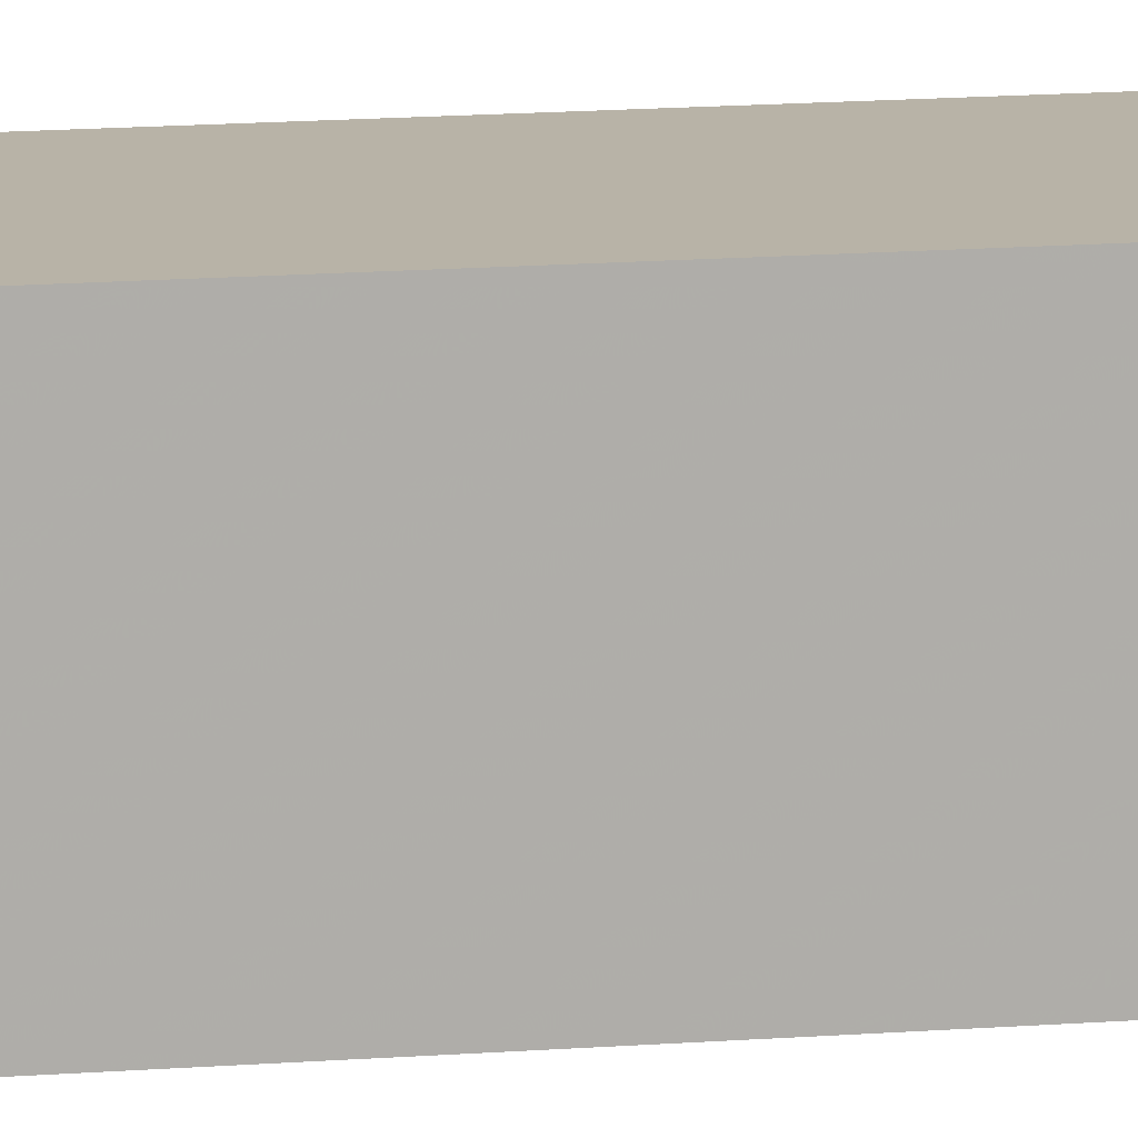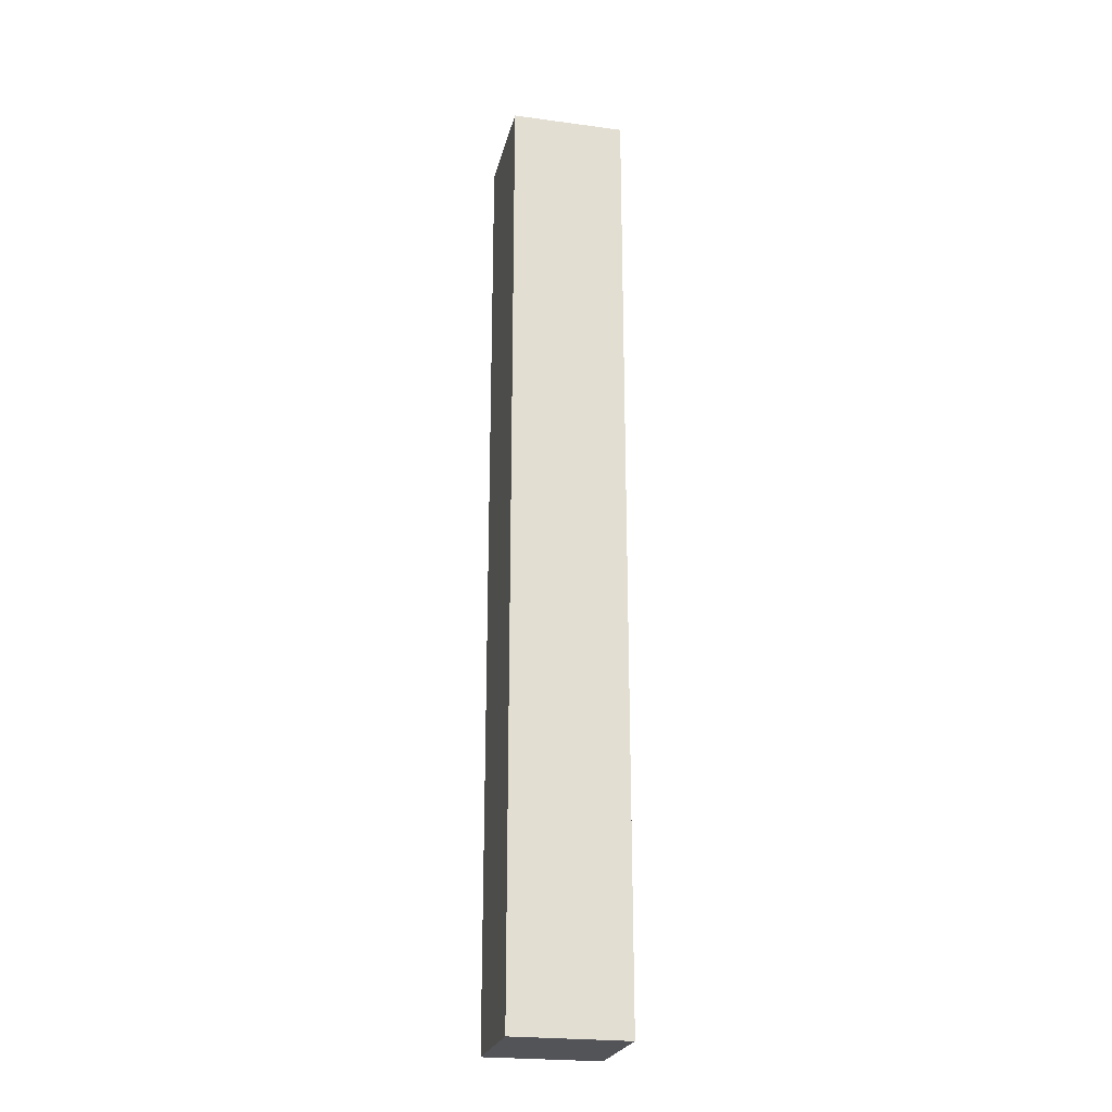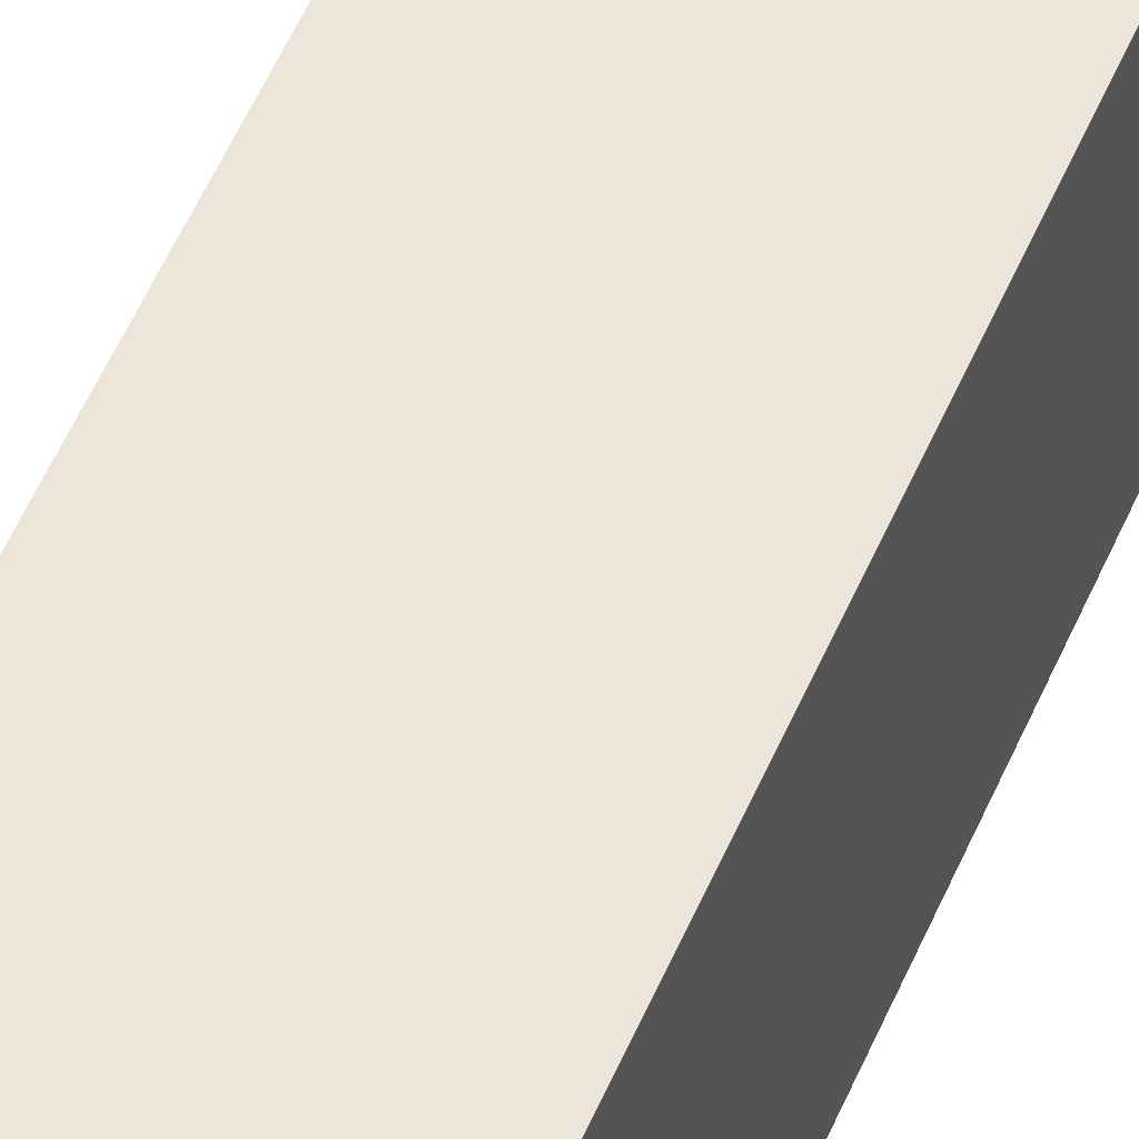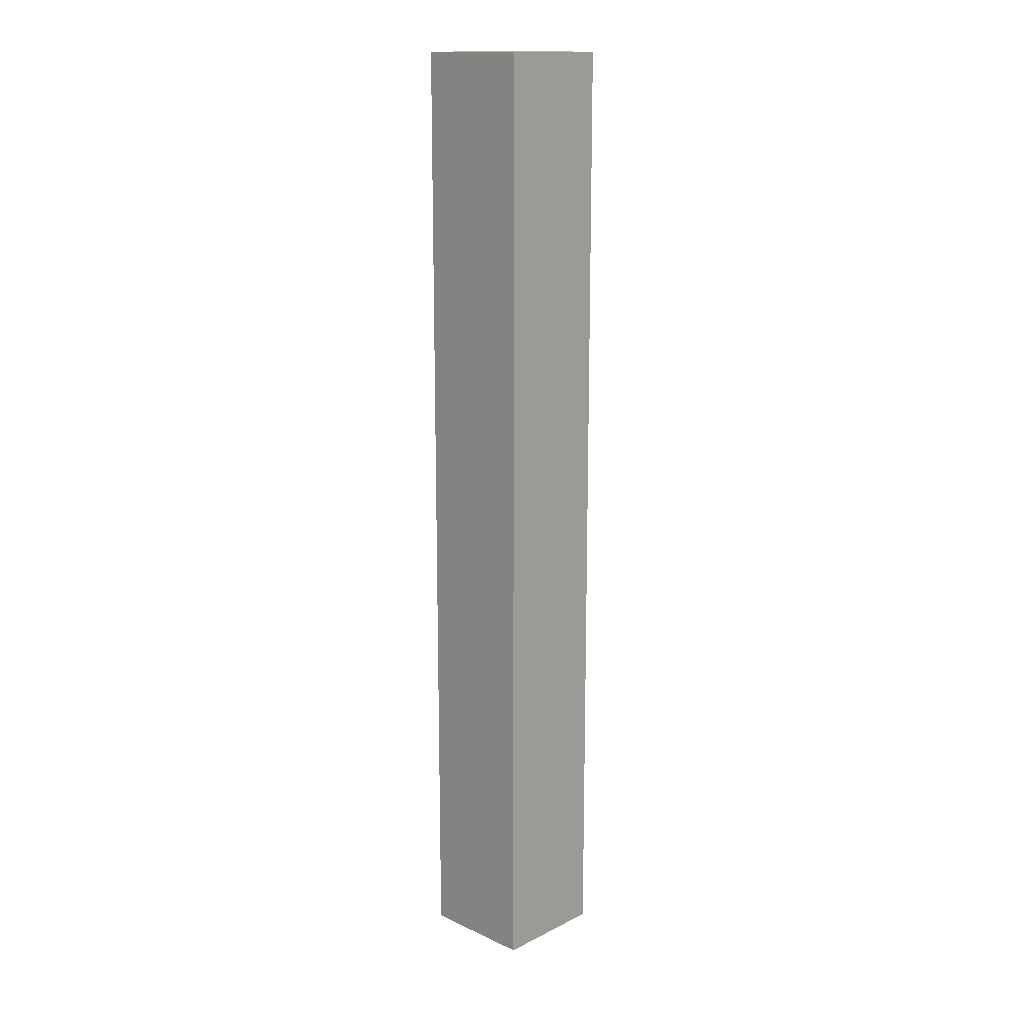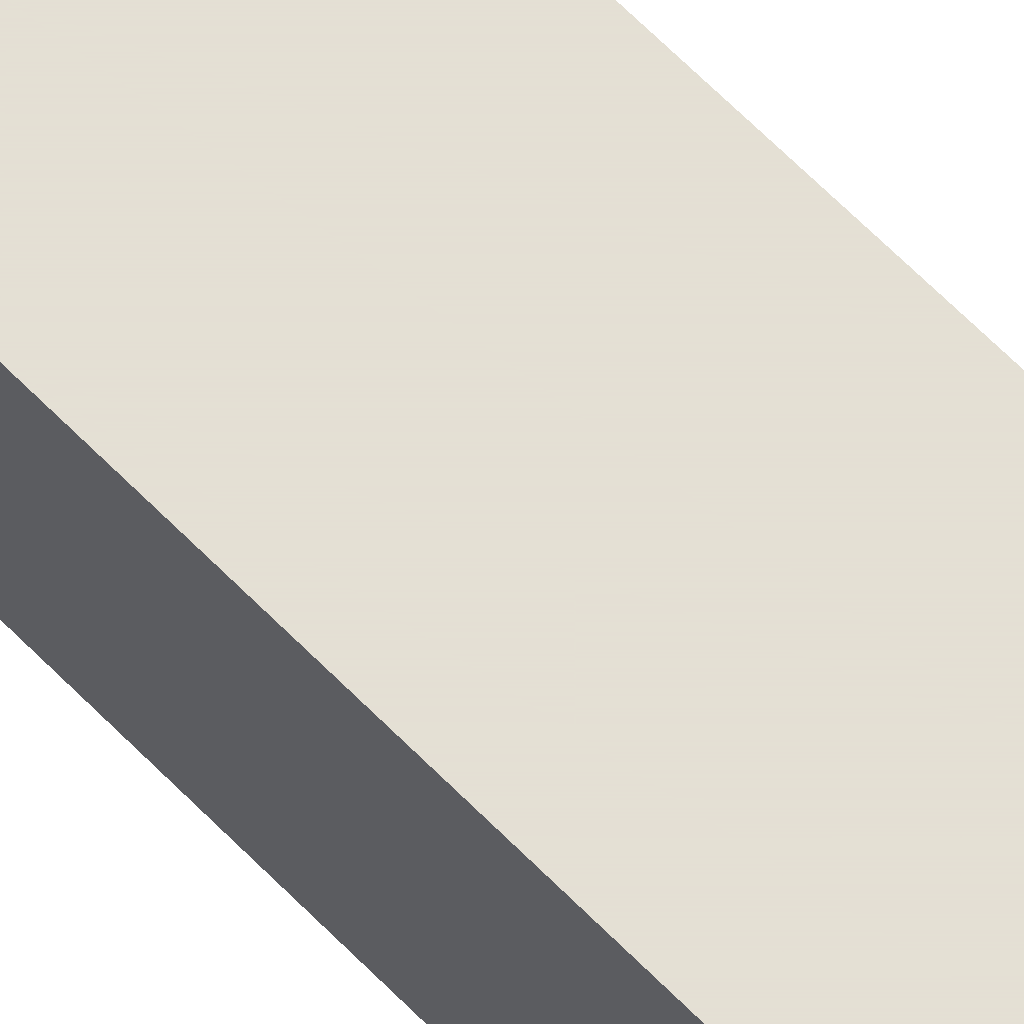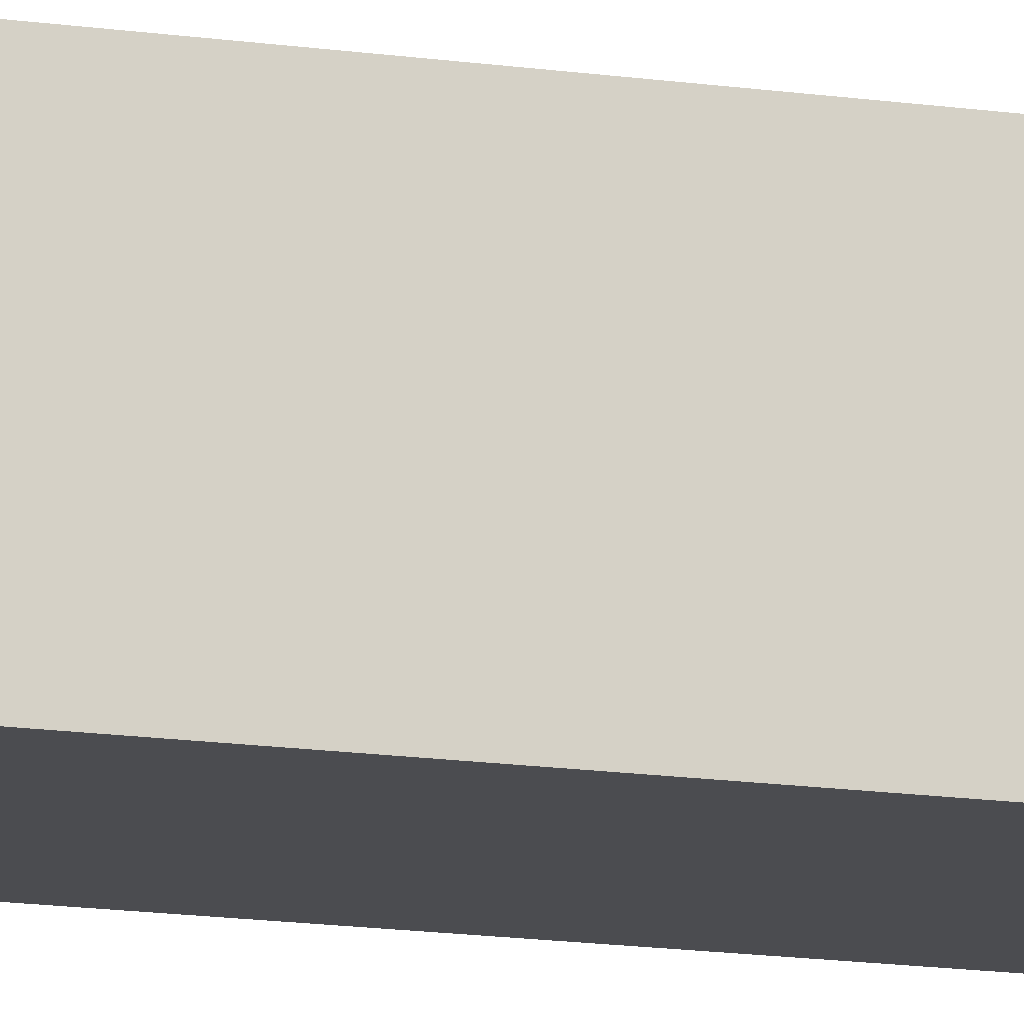
<metadata>
{"format":"obj","ext":"obj","renderer":"f3d","projection":"perspective","resolution":1024,"background":"white","views":[{"elev":12.7,"azim":-101.0,"up":"+Z"},{"elev":-23.6,"azim":-12.7,"up":"+Y"},{"elev":48.5,"azim":21.3,"up":"+Z"},{"elev":15.2,"azim":133.9,"up":"+Y"},{"elev":66.2,"azim":135.4,"up":"+Z"},{"elev":-15.2,"azim":-107.2,"up":"+Z"}]}
</metadata>
<code>
v 9 -75 9
v 9 75 9
v 9 -75 -9
v 9 75 -9
v 9 -75 -9
v 9 75 -9
v -9 -75 -9
v -9 75 -9
v -9 -75 -9
v -9 75 -9
v -9 -75 9
v -9 75 9
v -9 -75 9
v -9 75 9
v 9 -75 9
v 9 75 9
v 9 -75 9
v -9 -75 9
v 9 -75 -9
v -9 -75 -9
v 9 75 9
v -9 75 9
v 9 75 -9
v -9 75 -9
f 2 1 3
f 3 4 2
f 6 5 7
f 7 8 6
f 10 9 11
f 11 12 10
f 14 13 15
f 15 16 14
f 18 20 19
f 19 17 18
f 22 21 23
f 23 24 22

</code>
